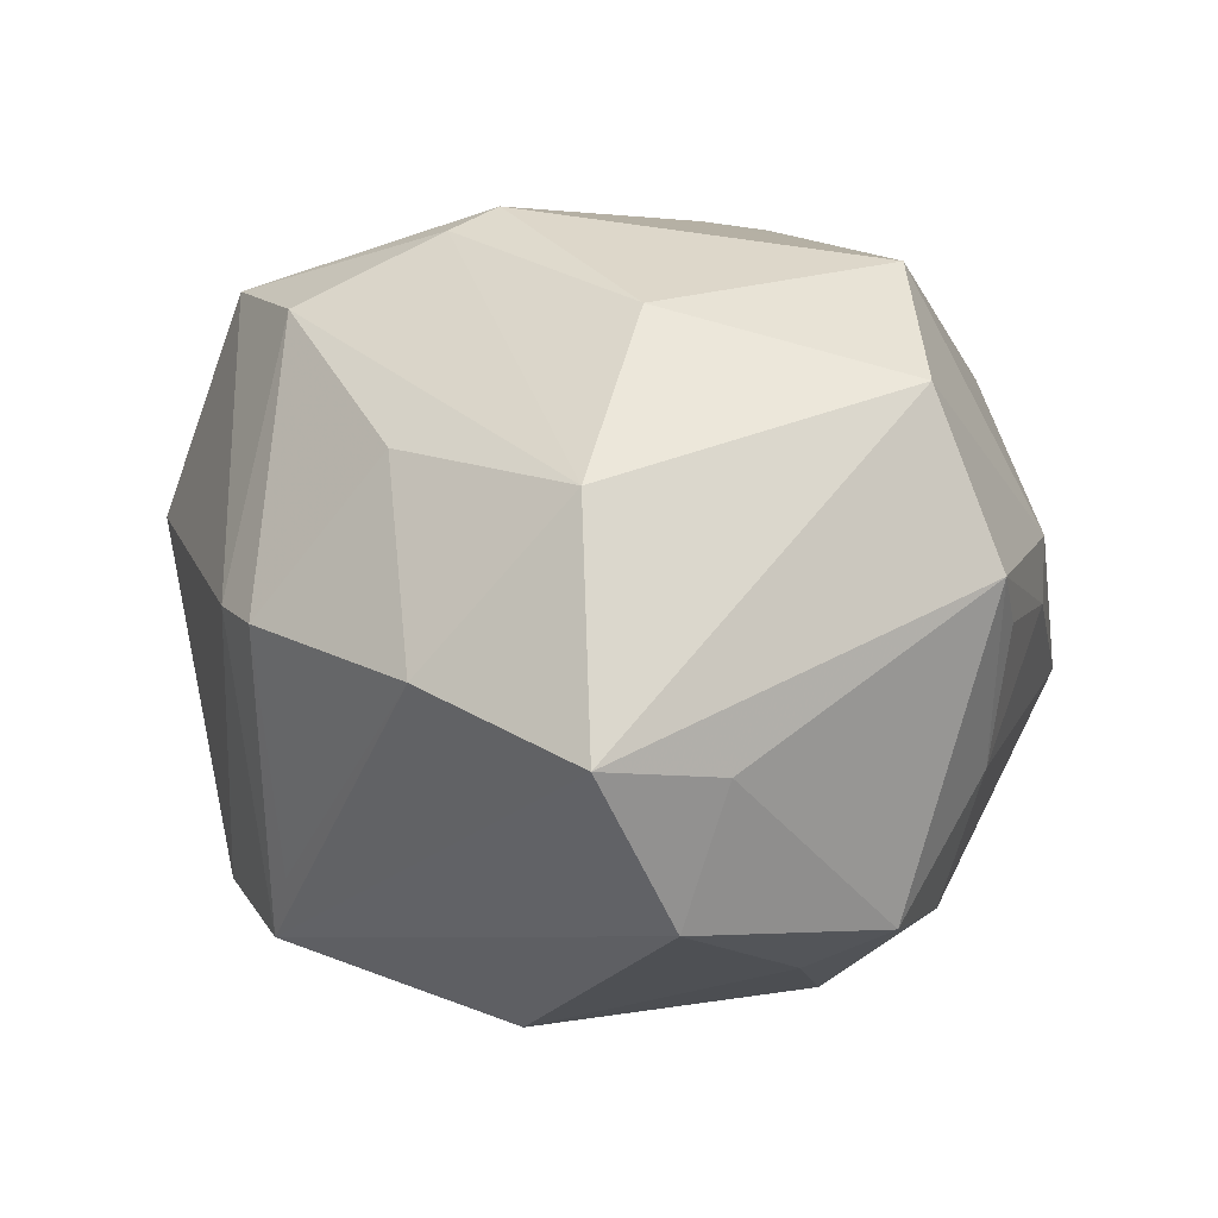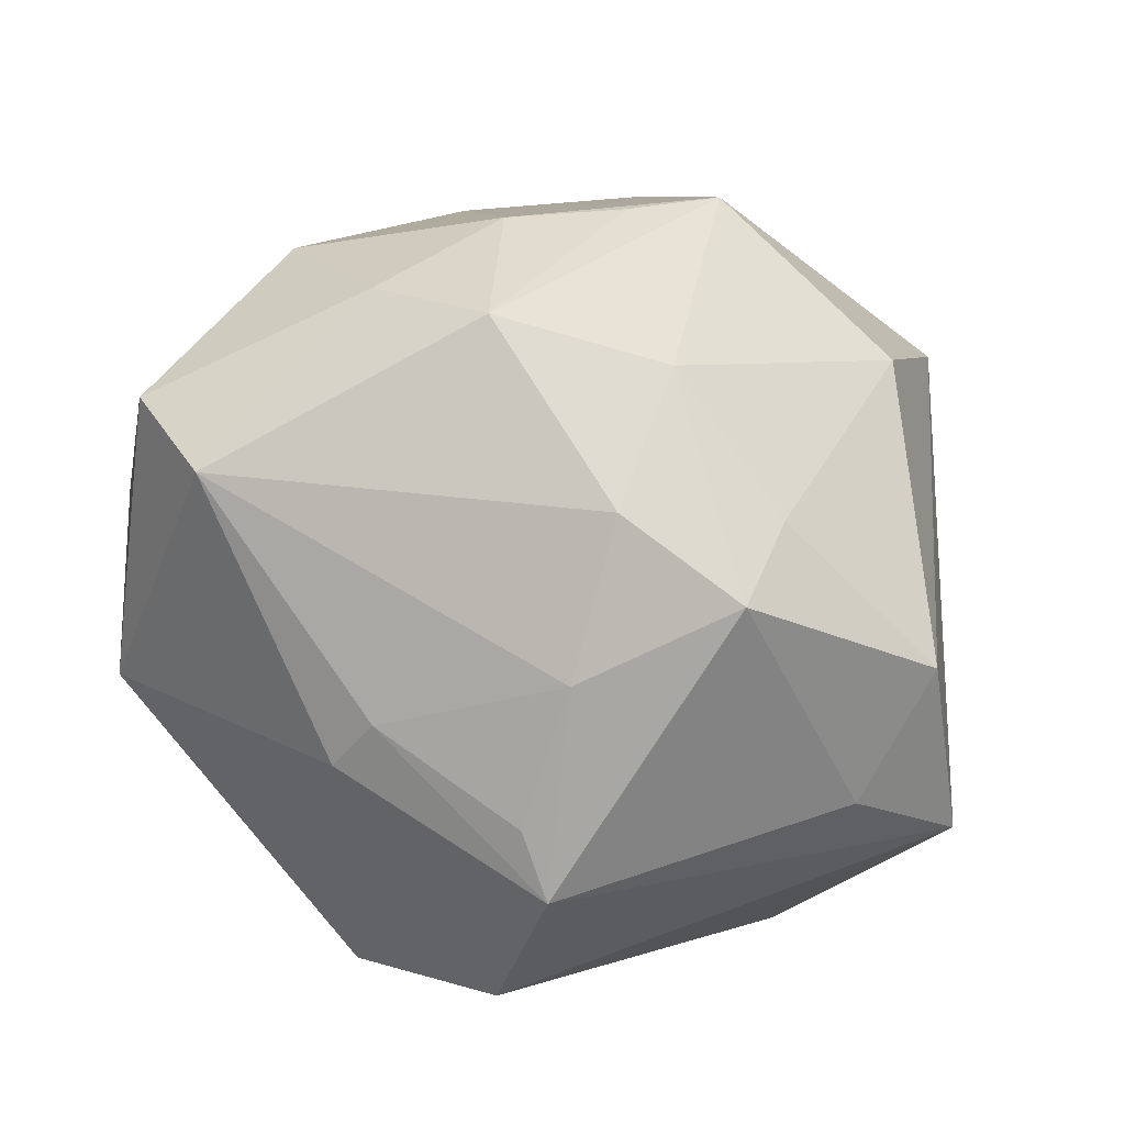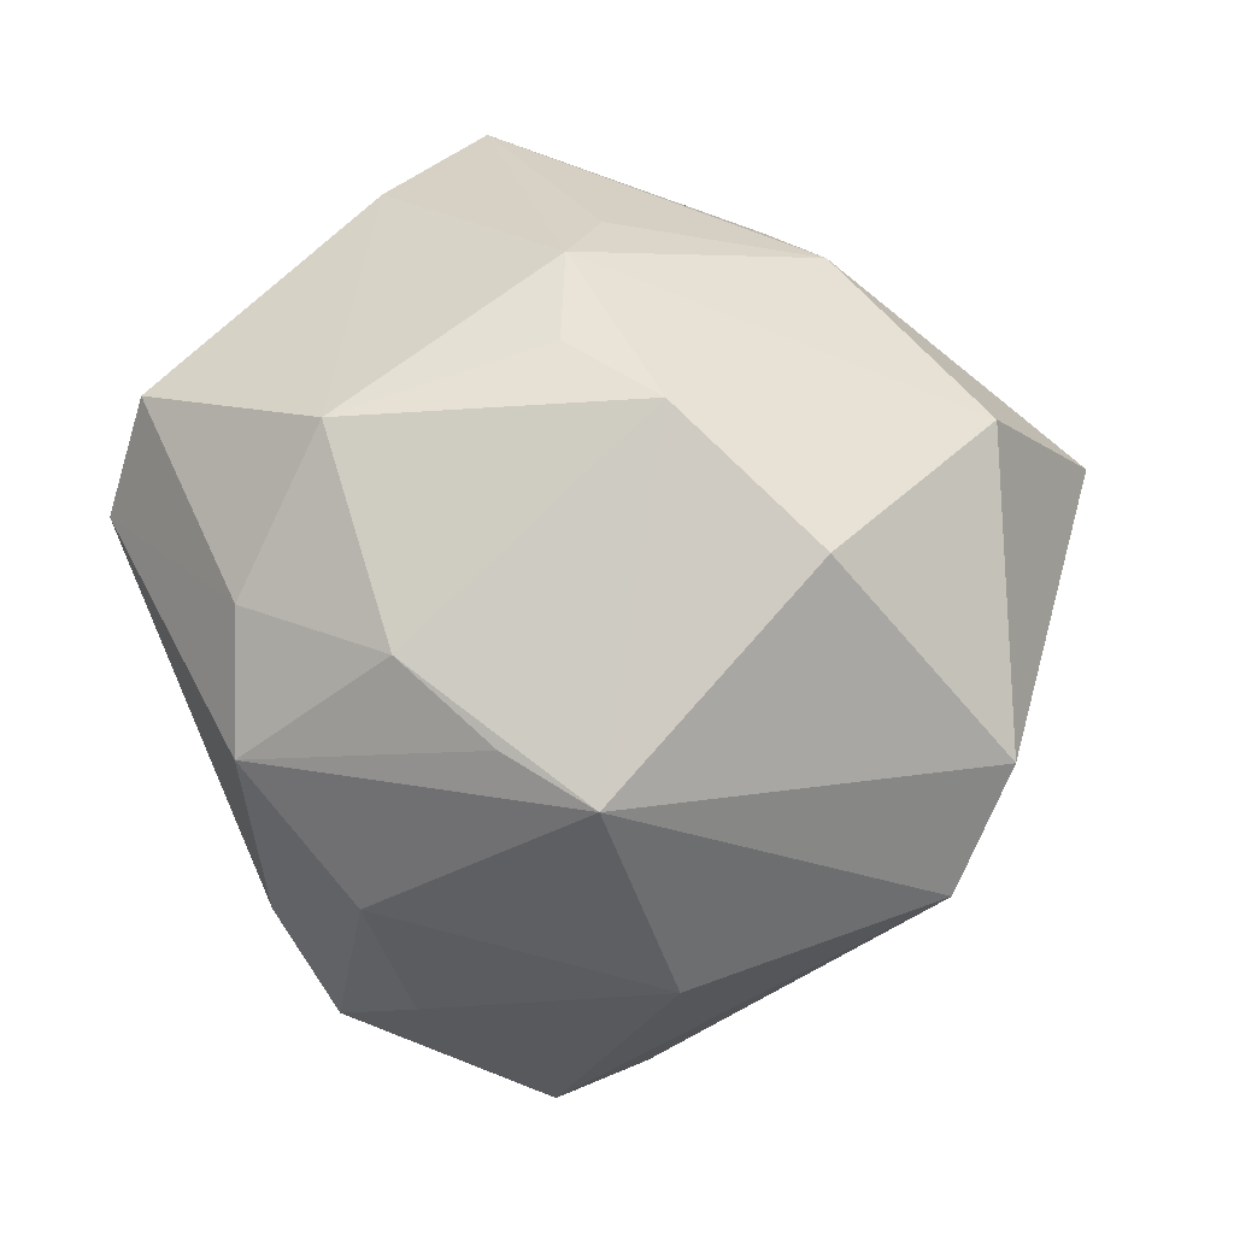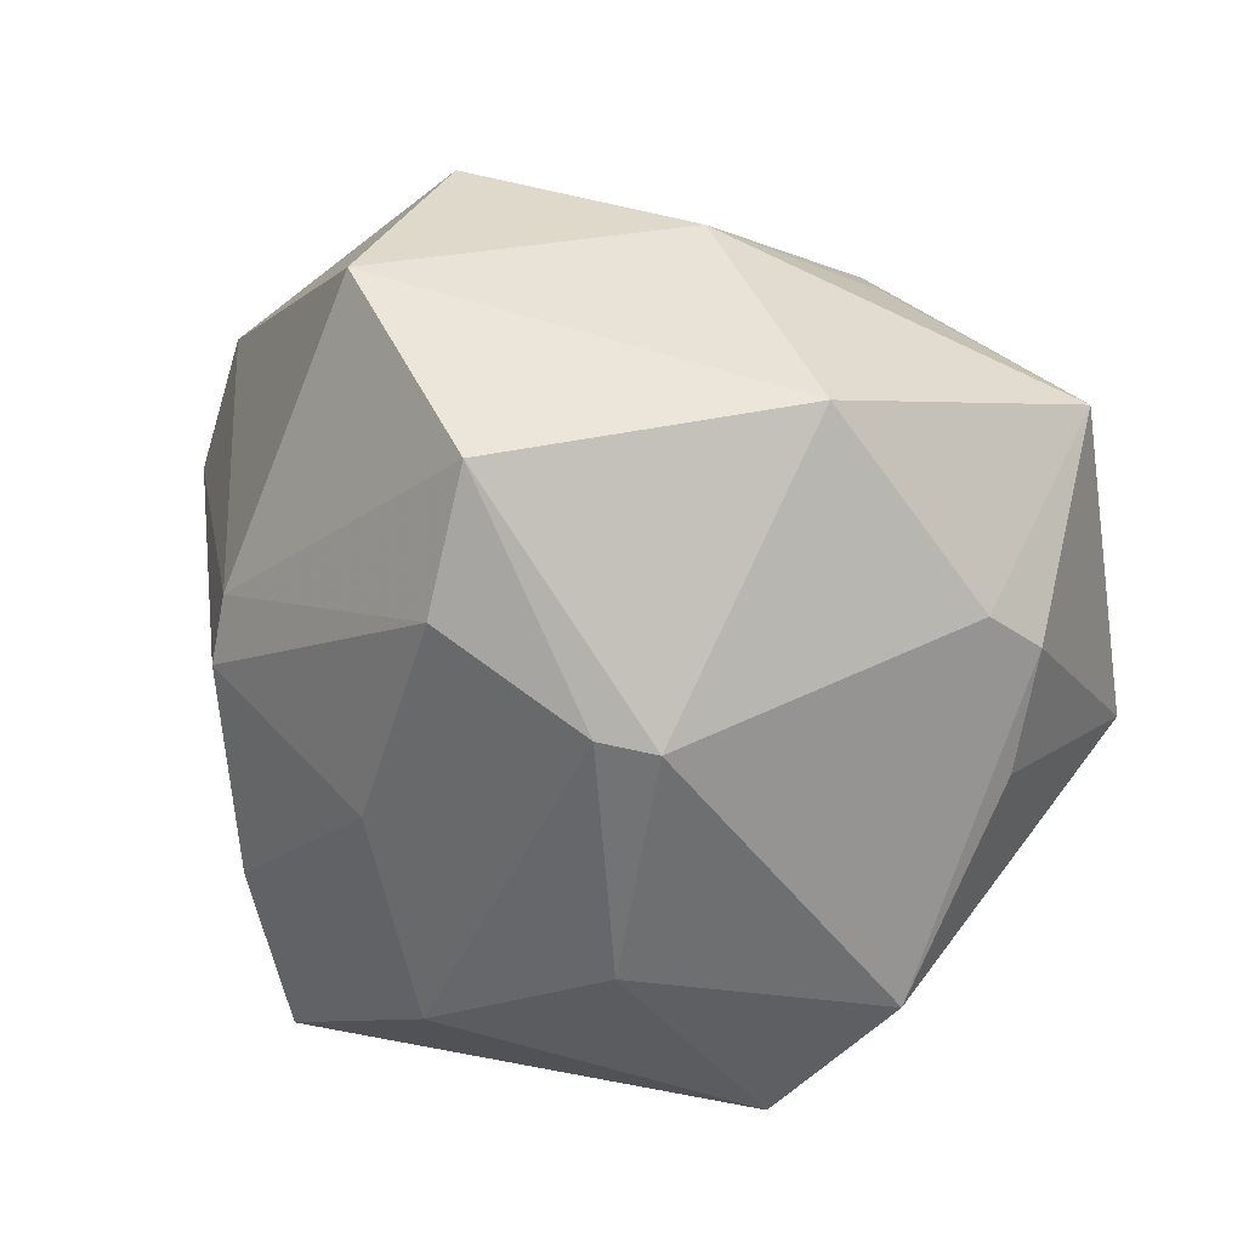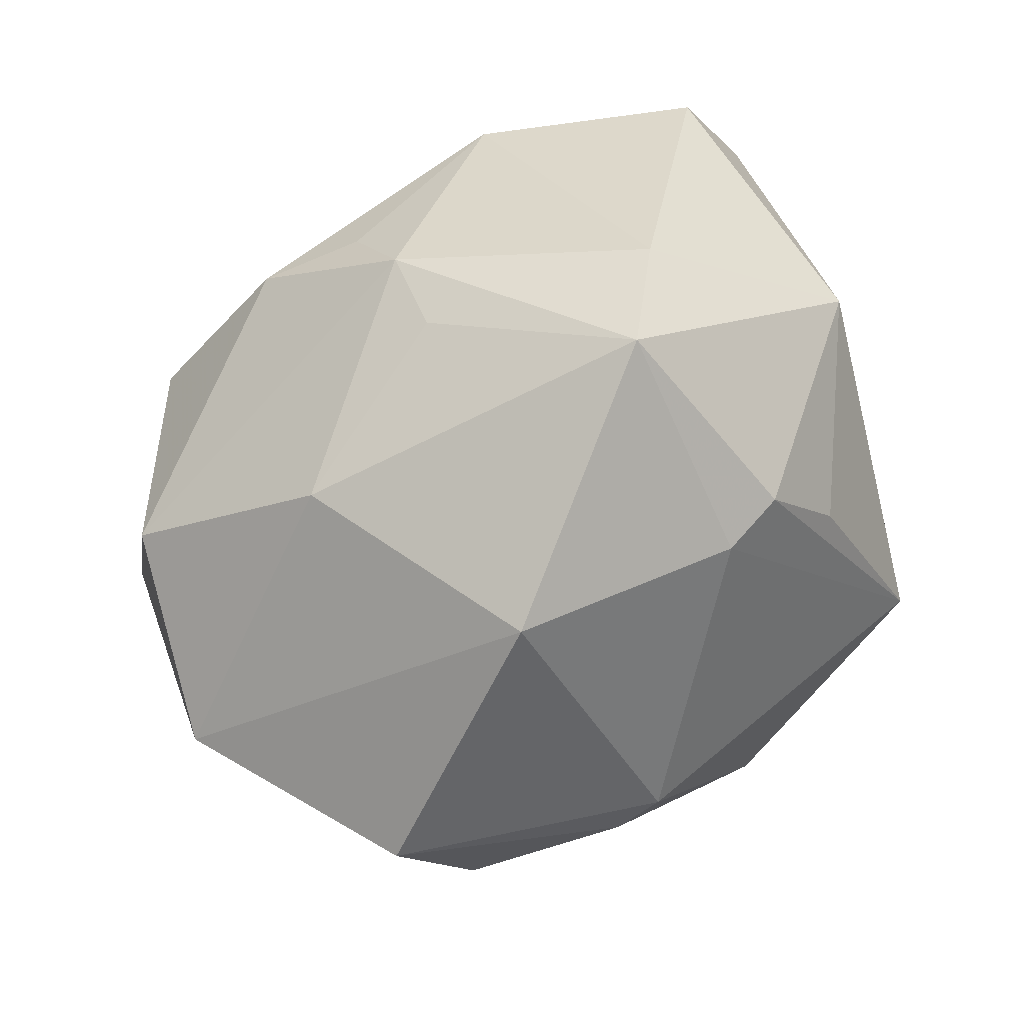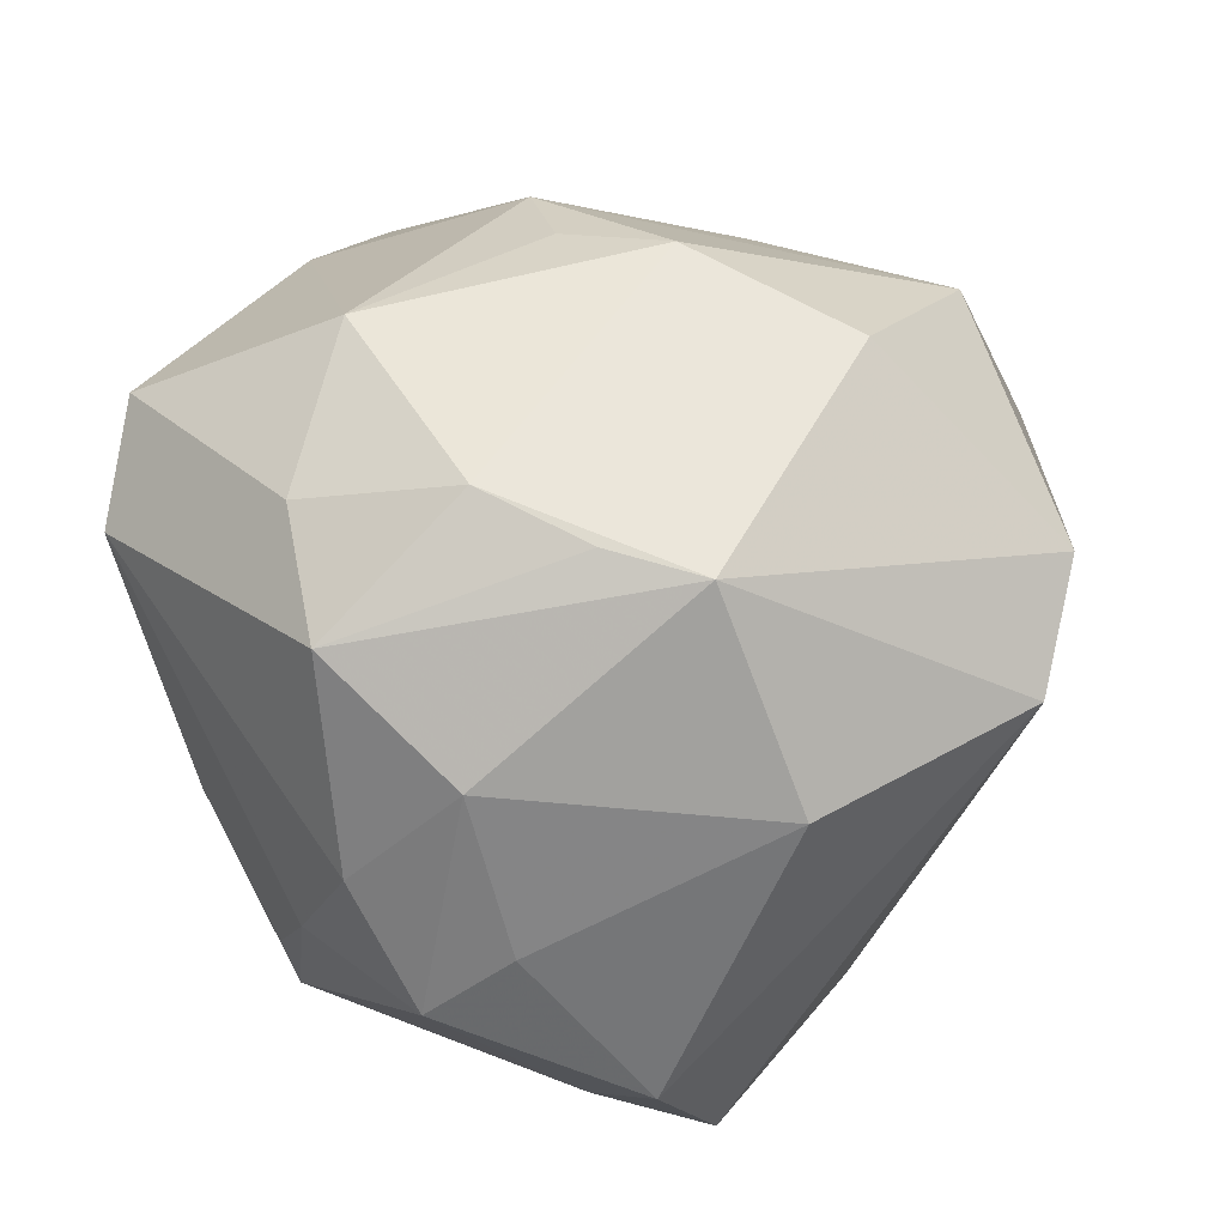
<metadata>
{"format":"obj","ext":"obj","renderer":"f3d","projection":"perspective","resolution":1024,"background":"white","views":[{"elev":-52.7,"azim":-175.7,"up":"+Y"},{"elev":17.6,"azim":-54.9,"up":"+Z"},{"elev":1.8,"azim":9.9,"up":"+Y"},{"elev":-53.7,"azim":137.5,"up":"+Z"},{"elev":75.6,"azim":145.2,"up":"+Y"},{"elev":66.9,"azim":-12.2,"up":"+Z"}]}
</metadata>
<code>
v 0.04556 -0.01321 0.02425
v 0.01031 0.01428 -0.04224
v 0.0392 -0.0267 0.02085
v -0.01807 -0.02796 0.03128
v 0.05159 0.01568 -0.004617
v 0.01532 0.04257 -0.02063
v -0.03187 -0.01534 -0.03676
v 0.0368 -0.02176 -0.01721
v -0.04366 -0.008721 -0.003757
v 0.02892 0.007244 0.03791
v -0.001722 -0.0112 0.04296
v -0.0288 0.002179 0.03745
v 0.03675 -0.02742 0.01198
v -0.03796 -0.02637 -0.02094
v -0.04735 0.01063 0.02062
v 0.001926 -0.02928 -0.03668
v -0.01049 -0.04632 -0.01449
v 0.008027 -0.01679 0.04338
v -0.02579 -0.04173 0.01035
v -0.03058 -0.02968 0.01915
v 0.002285 0.02763 0.03274
v 0.02125 -0.0158 -0.03321
v -0.004515 -0.008095 -0.04312
v 0.01565 0.01099 -0.04167
v -0.0126 0.052 -0.002664
v -0.01772 0.03765 -0.02368
v 0.001355 0.03679 0.02516
v -0.04221 0.02287 0.0256
v -0.04435 -0.003856 -0.008979
v 0.02524 0.03731 0.006933
v -0.01994 0.02014 0.03809
v 0.002206 -0.05124 -0.02039
v 0.003299 0.04058 0.0155
v -0.01597 -0.04011 0.01651
v -0.03071 0.00472 -0.03826
v -0.0359 -0.02772 0.002123
v 0.03976 0.0203 -0.03046
v 0.04051 -0.01561 -0.01507
v 0.0131 -0.03603 0.02687
v -0.03892 -0.02383 -0.01324
v -0.004606 -0.05206 -0.0001307
v -0.02913 -0.01295 0.03676
v 0.0132 0.02187 0.03701
v 0.04332 0.0202 0.0189
v -0.01191 -0.002352 0.04266
v 0.01957 -0.03781 -0.02128
v -0.02446 0.02676 -0.02735
v 0.03272 0.007409 -0.03566
v -0.04043 0.02959 -0.007078
v -0.0103 0.03761 -0.02544
v -0.02182 0.04471 0.00708
f 26 49 25
f 18 43 45
f 31 45 43
f 32 3 41
f 18 3 1
f 29 49 35
f 15 49 29
f 25 6 50
f 50 26 25
f 35 26 50
f 35 49 47
f 47 26 35
f 49 26 47
f 5 6 30
f 30 6 25
f 21 31 43
f 45 31 12
f 32 14 7
f 7 16 32
f 7 29 35
f 14 29 7
f 35 23 7
f 7 23 16
f 39 3 18
f 39 41 3
f 17 14 32
f 32 41 17
f 10 43 18
f 18 1 10
f 38 8 48
f 5 1 38
f 38 1 3
f 3 8 38
f 46 3 32
f 32 16 46
f 15 12 28
f 28 12 31
f 28 49 15
f 2 50 6
f 35 50 2
f 2 23 35
f 51 28 31
f 25 49 51
f 49 28 51
f 27 21 43
f 25 51 27
f 31 21 27
f 27 51 31
f 41 39 34
f 9 29 14
f 14 40 9
f 15 29 9
f 43 10 44
f 44 27 43
f 30 27 44
f 5 30 44
f 44 1 5
f 44 10 1
f 13 8 3
f 3 46 13
f 13 46 8
f 22 16 48
f 22 46 16
f 48 8 22
f 8 46 22
f 37 2 6
f 37 6 5
f 5 38 37
f 37 38 48
f 23 2 24
f 48 16 24
f 16 23 24
f 24 37 48
f 2 37 24
f 33 30 25
f 25 27 33
f 33 27 30
f 45 12 42
f 42 12 15
f 41 34 19
f 14 17 19
f 19 17 41
f 18 42 4
f 4 39 18
f 4 34 39
f 4 19 34
f 18 45 11
f 11 42 18
f 45 42 11
f 36 40 14
f 14 19 36
f 15 9 36
f 36 9 40
f 20 42 15
f 15 36 20
f 20 36 19
f 20 4 42
f 19 4 20

</code>
